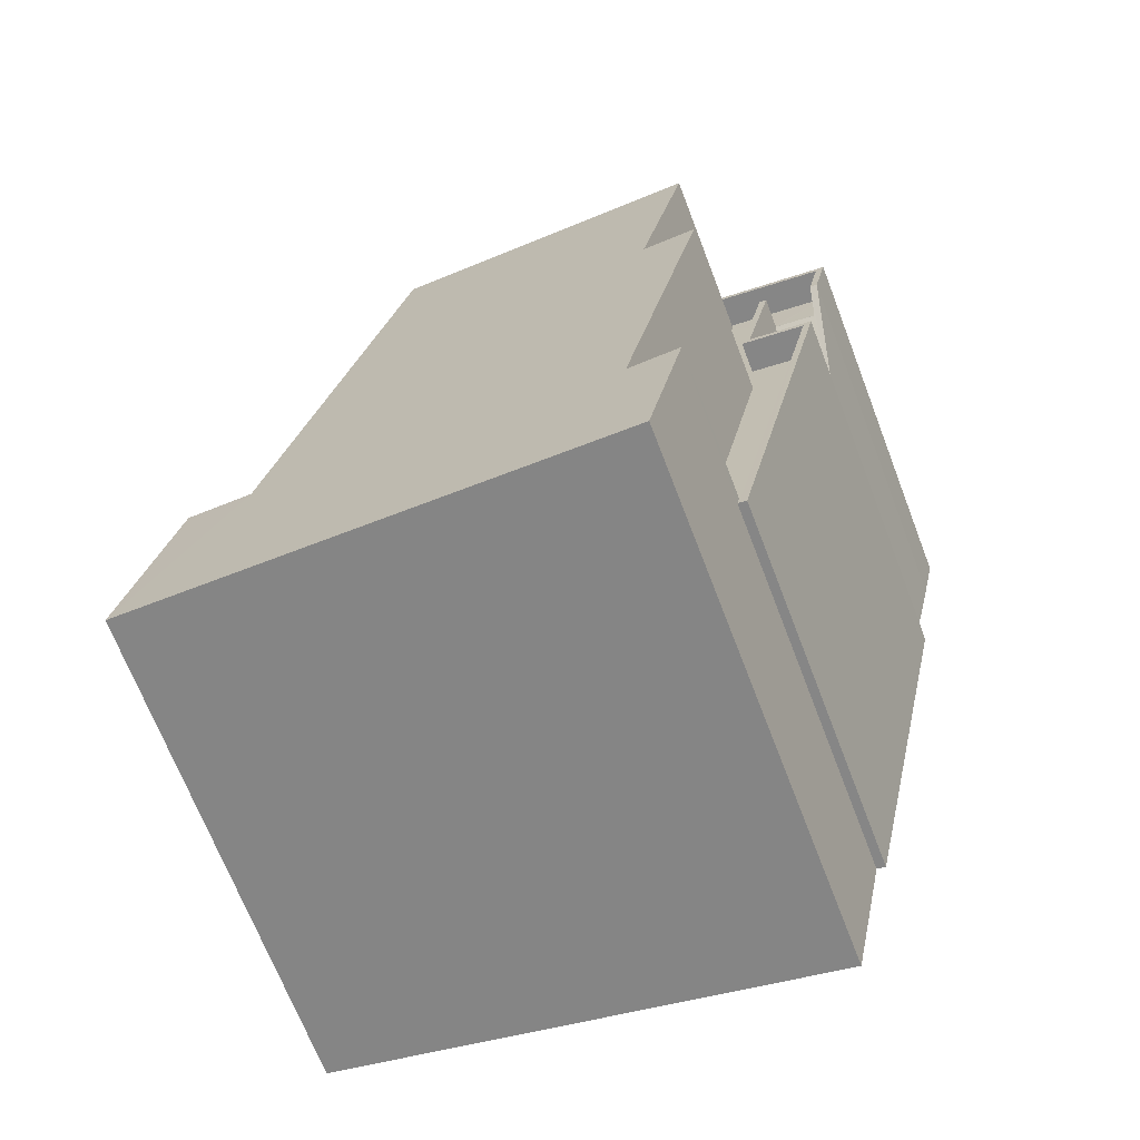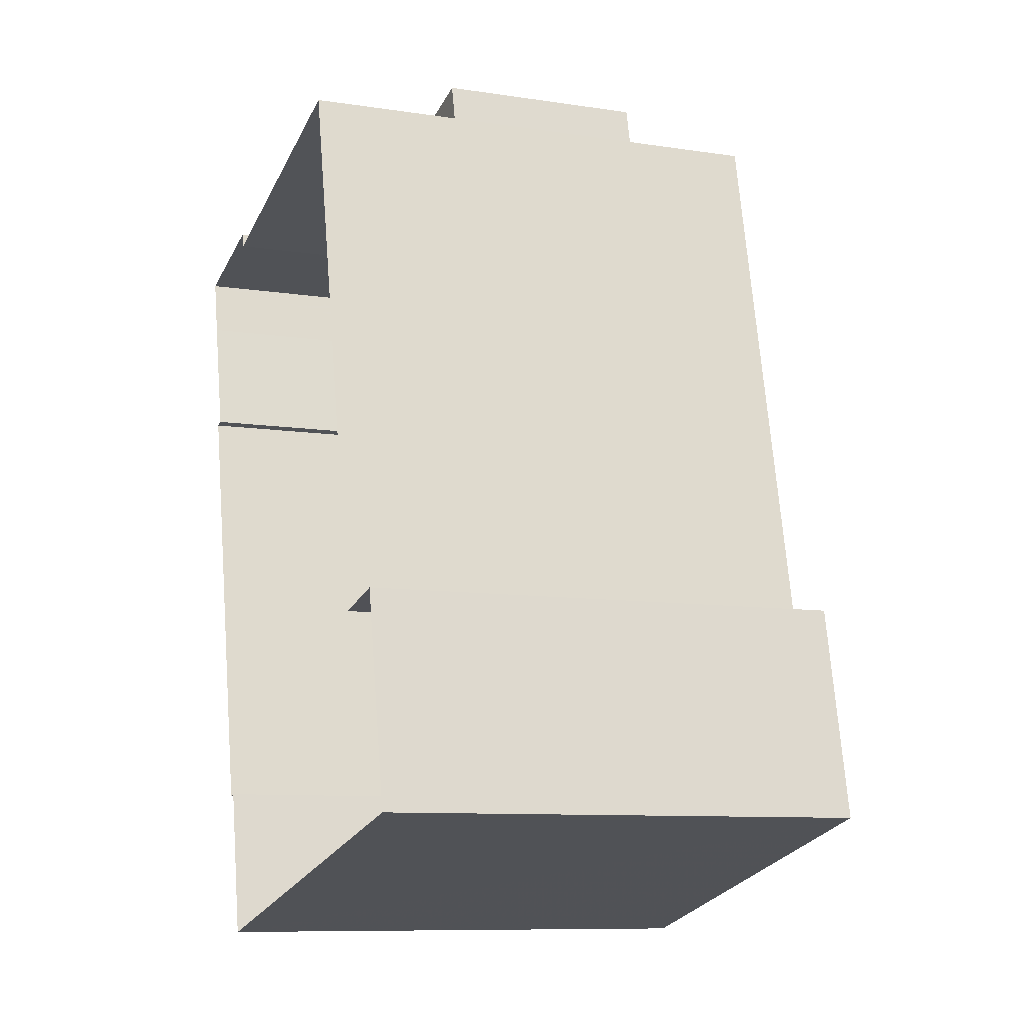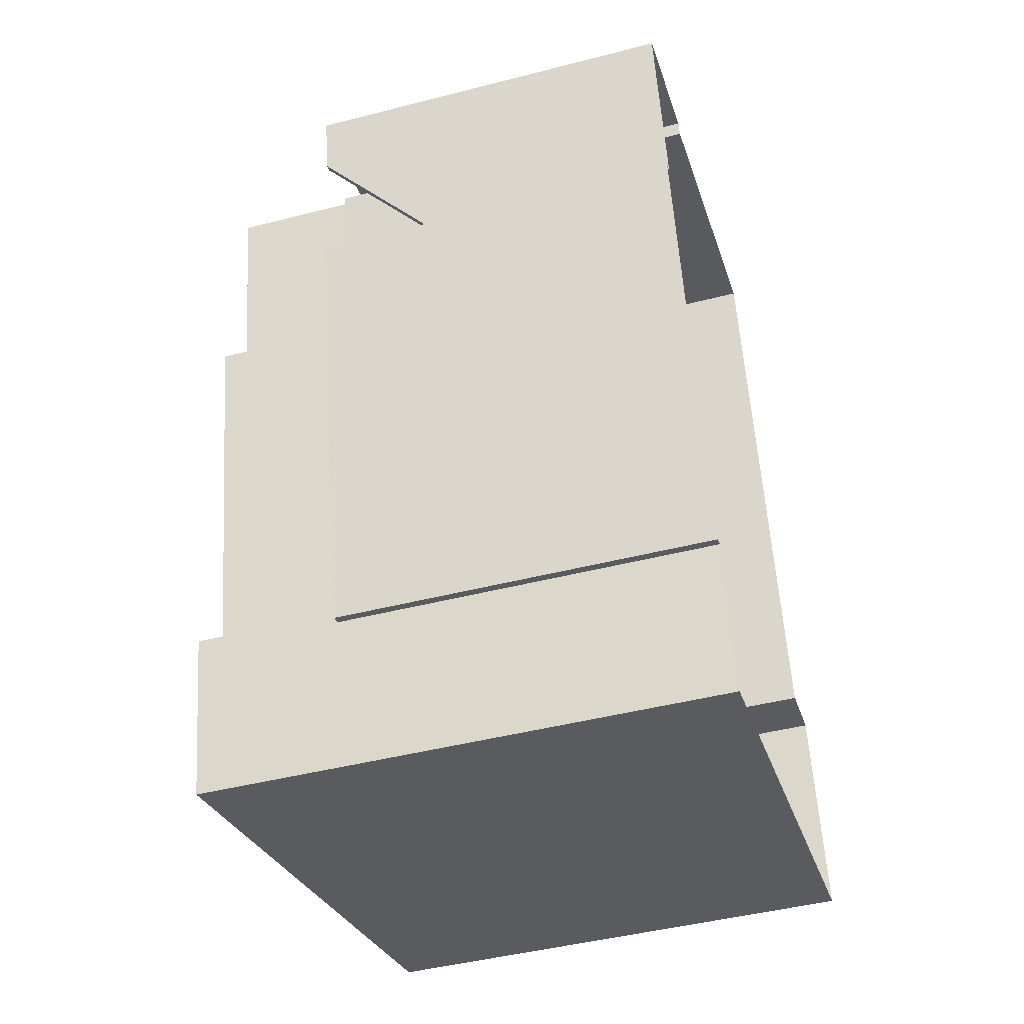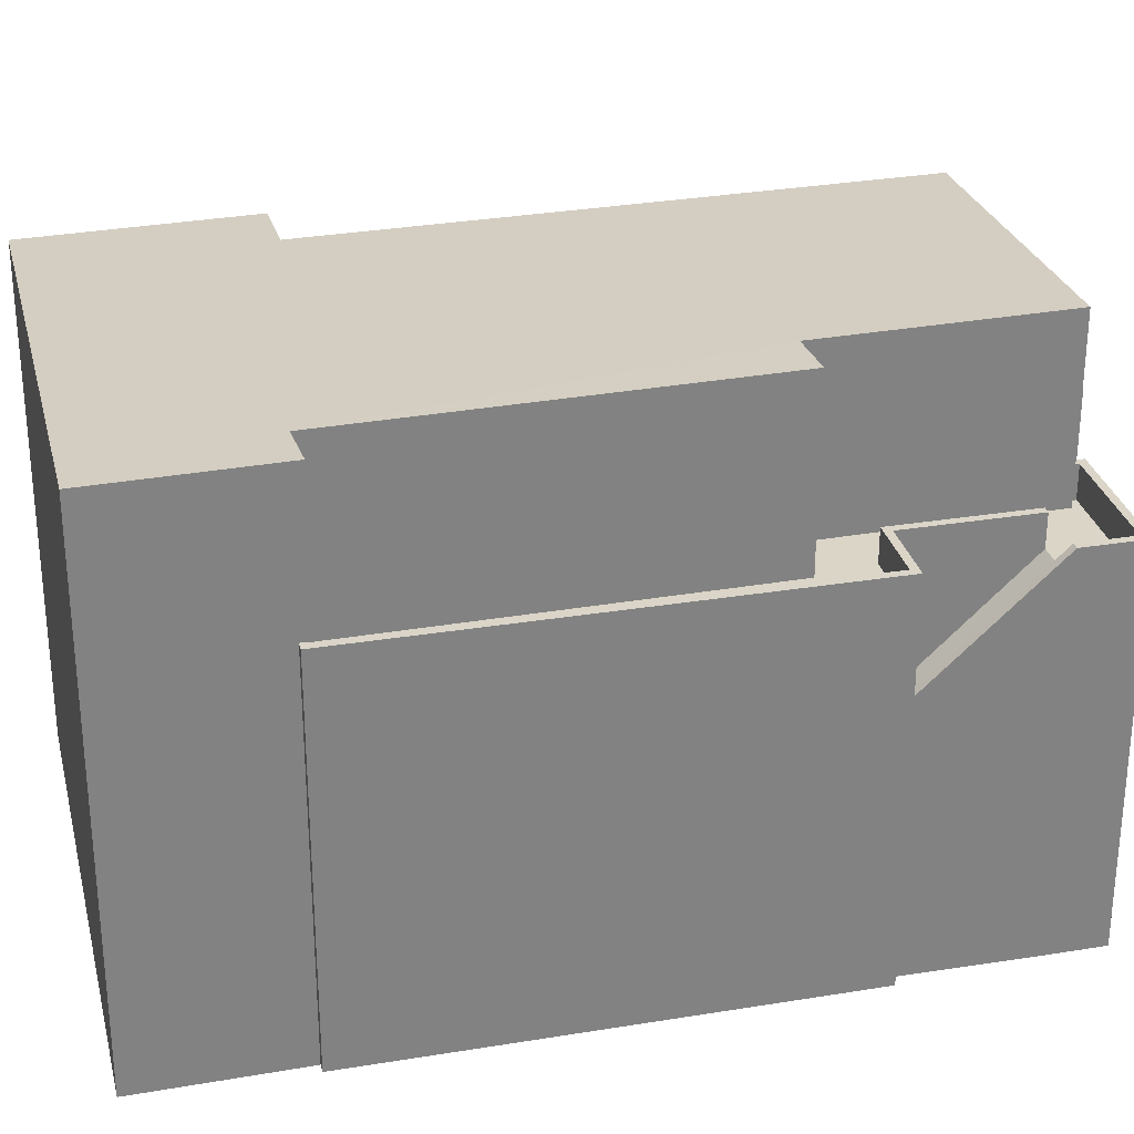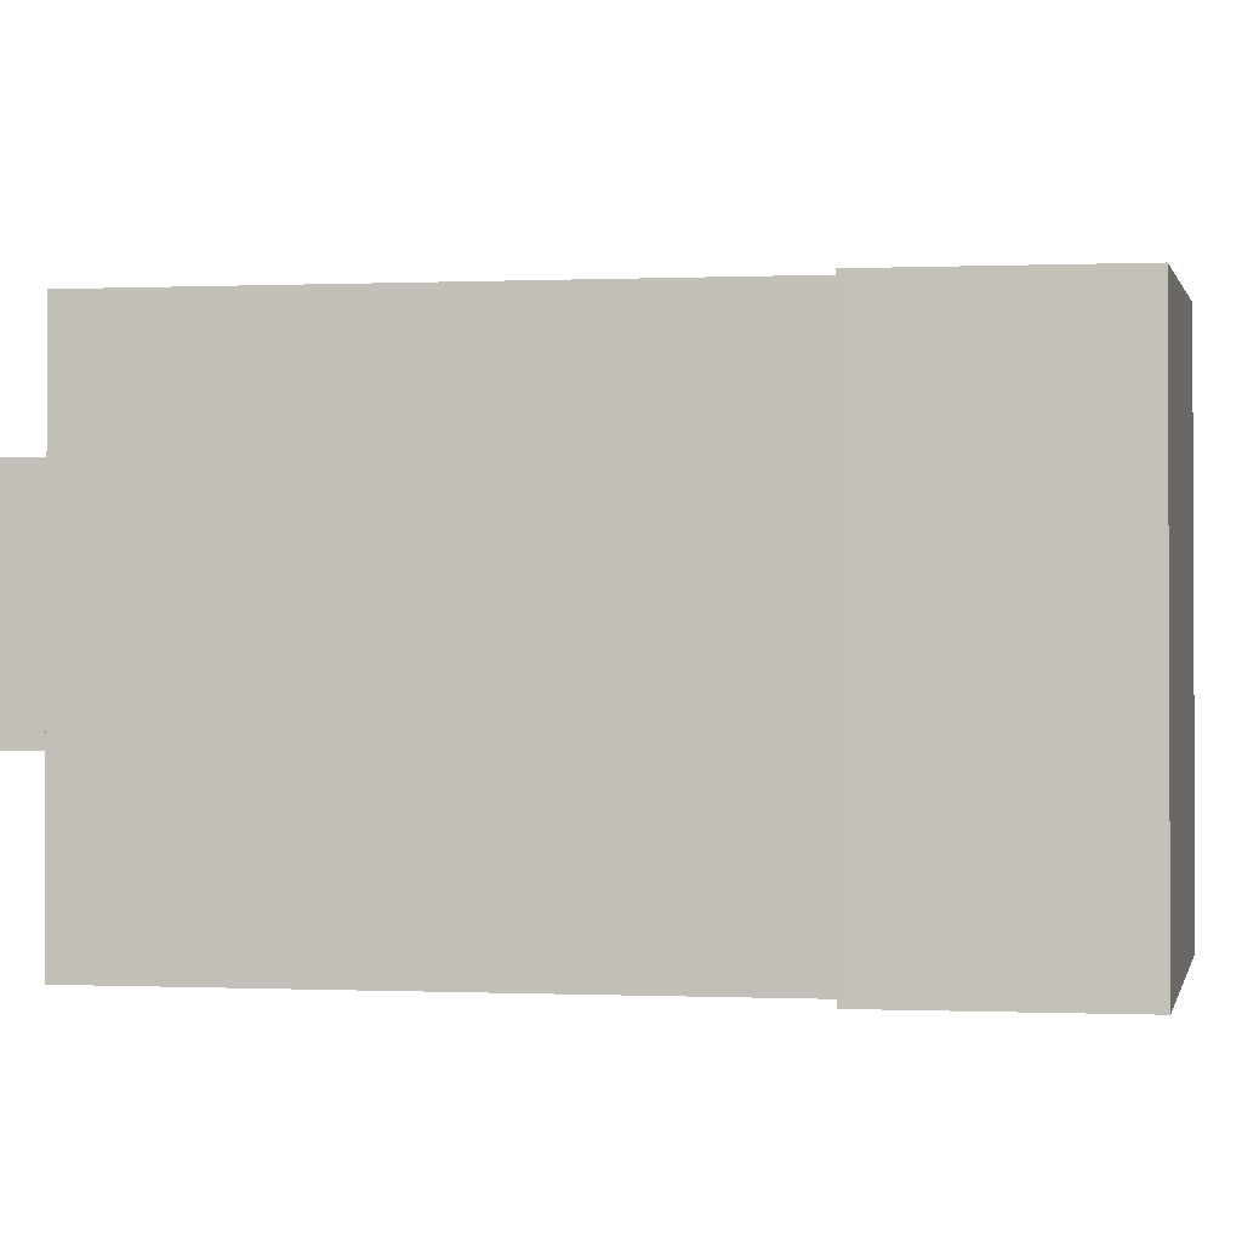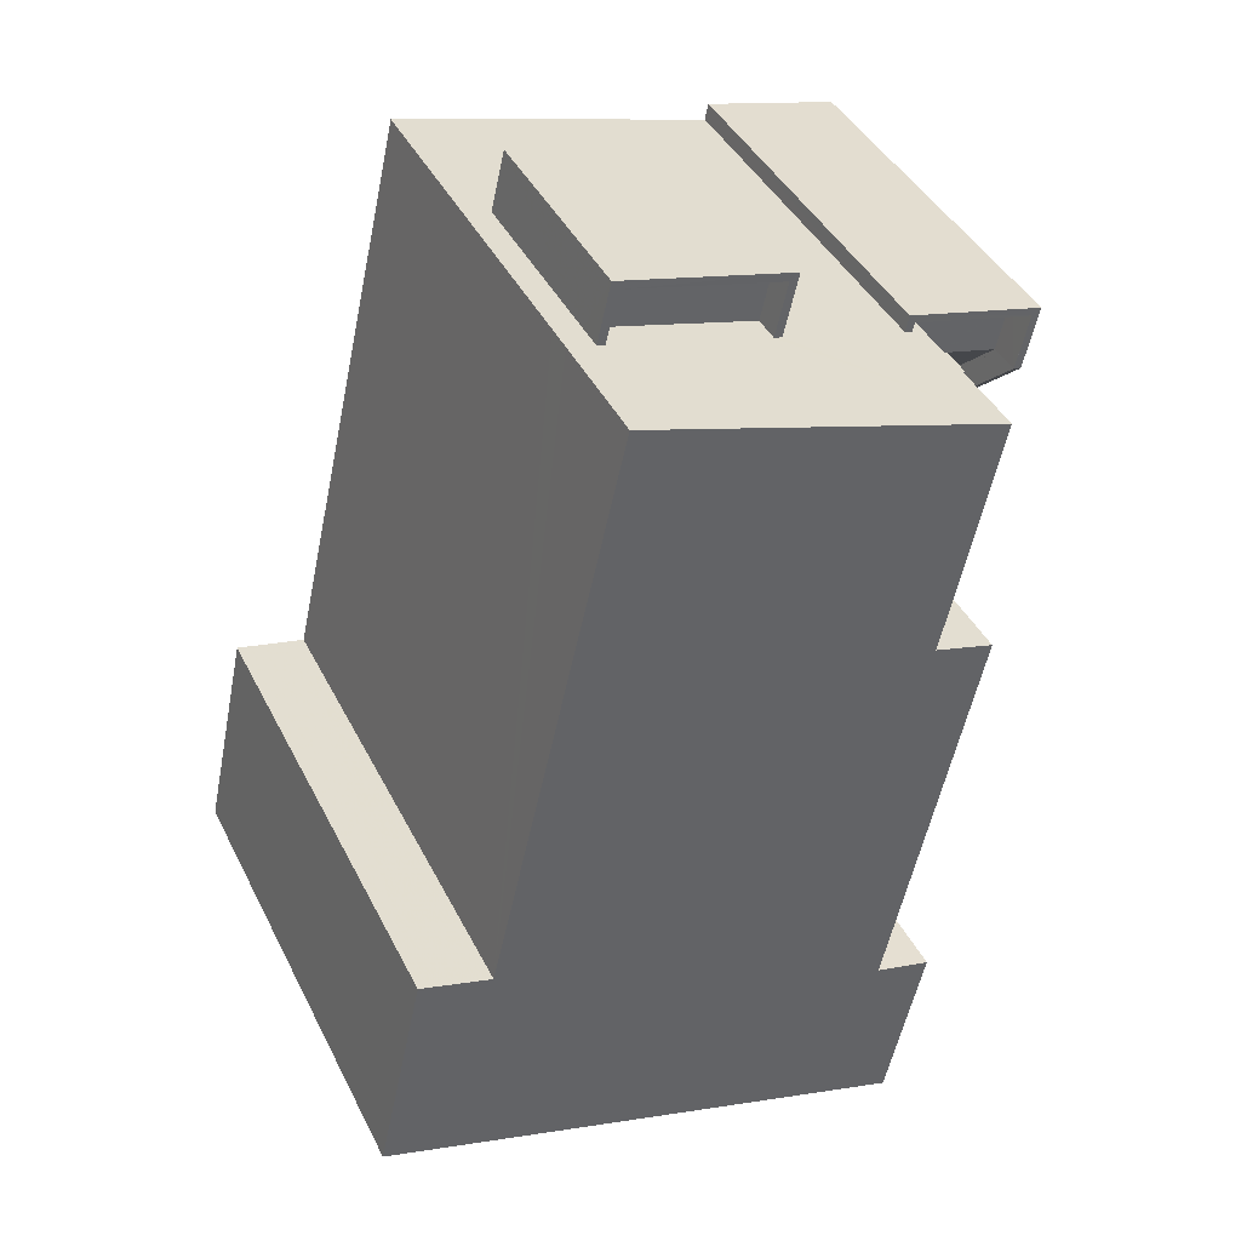
<metadata>
{"format":"obj","ext":"obj","renderer":"f3d","projection":"perspective","resolution":1024,"background":"white","views":[{"elev":-69.0,"azim":21.0,"up":"+Y"},{"elev":-9.6,"azim":-111.6,"up":"+Y"},{"elev":-45.2,"azim":106.6,"up":"+Y"},{"elev":29.5,"azim":63.7,"up":"+Z"},{"elev":-1.4,"azim":-91.3,"up":"+Z"},{"elev":41.2,"azim":-24.8,"up":"+Y"}]}
</metadata>
<code>
v 1.241e+04 -1.49e+04 21.75
v 1.241e+04 -1.49e+04 21.75
v 1.241e+04 -1.49e+04 21.75
v 1.242e+04 -1.49e+04 21.75
v 1.241e+04 -1.489e+04 21.75
v 1.242e+04 -1.489e+04 21.75
v 1.242e+04 -1.49e+04 21.75
v 1.242e+04 -1.49e+04 21.75
v 1.242e+04 -1.489e+04 21.75
v 1.242e+04 -1.489e+04 21.75
v 1.242e+04 -1.489e+04 21.75
v 1.242e+04 -1.489e+04 21.75
v 1.242e+04 -1.489e+04 21.75
v 1.241e+04 -1.489e+04 24.86
v 1.241e+04 -1.489e+04 24.86
v 1.242e+04 -1.489e+04 24.86
v 1.242e+04 -1.489e+04 24.86
v 1.242e+04 -1.489e+04 26.05
v 1.242e+04 -1.489e+04 28.26
v 1.242e+04 -1.489e+04 28.26
v 1.242e+04 -1.489e+04 26.05
v 1.242e+04 -1.489e+04 26.65
v 1.242e+04 -1.489e+04 28.86
v 1.242e+04 -1.489e+04 28.86
v 1.242e+04 -1.489e+04 26.65
v 1.242e+04 -1.489e+04 28.26
v 1.242e+04 -1.489e+04 28.26
v 1.242e+04 -1.489e+04 28.26
v 1.242e+04 -1.489e+04 28.26
v 1.242e+04 -1.489e+04 28.26
v 1.242e+04 -1.489e+04 28.26
v 1.242e+04 -1.49e+04 28.26
v 1.242e+04 -1.49e+04 28.26
v 1.242e+04 -1.489e+04 28.26
v 1.242e+04 -1.489e+04 28.26
v 1.242e+04 -1.489e+04 28.26
v 1.242e+04 -1.49e+04 28.26
v 1.242e+04 -1.489e+04 28.26
v 1.242e+04 -1.489e+04 28.26
v 1.242e+04 -1.49e+04 28.26
v 1.242e+04 -1.489e+04 28.86
v 1.242e+04 -1.489e+04 28.86
v 1.242e+04 -1.489e+04 28.86
v 1.242e+04 -1.489e+04 28.86
v 1.242e+04 -1.489e+04 28.86
v 1.242e+04 -1.489e+04 28.86
v 1.242e+04 -1.489e+04 28.86
v 1.242e+04 -1.489e+04 28.86
v 1.242e+04 -1.489e+04 28.86
v 1.242e+04 -1.489e+04 28.86
v 1.242e+04 -1.489e+04 28.86
v 1.242e+04 -1.489e+04 28.86
v 1.242e+04 -1.49e+04 28.86
v 1.242e+04 -1.49e+04 28.86
v 1.242e+04 -1.49e+04 28.86
v 1.242e+04 -1.49e+04 28.86
v 1.242e+04 -1.489e+04 28.86
v 1.242e+04 -1.489e+04 28.86
v 1.242e+04 -1.489e+04 31.52
v 1.241e+04 -1.489e+04 31.07
v 1.242e+04 -1.489e+04 31.49
v 1.242e+04 -1.489e+04 31.56
v 1.242e+04 -1.49e+04 31.51
v 1.241e+04 -1.49e+04 30.99
v 1.241e+04 -1.49e+04 30.89
v 1.241e+04 -1.49e+04 30.87
v 1.242e+04 -1.49e+04 31.58
v 1.242e+04 -1.49e+04 31.55
v 1.241e+04 -1.489e+04 28.36
v 1.242e+04 -1.489e+04 28.36
v 1.241e+04 -1.489e+04 28.36
v 1.242e+04 -1.489e+04 28.36
v 1.241e+04 -1.489e+04 28.86
v 1.241e+04 -1.489e+04 28.86
v 1.241e+04 -1.489e+04 28.86
v 1.241e+04 -1.489e+04 28.86
v 1.242e+04 -1.489e+04 28.86
v 1.242e+04 -1.489e+04 28.86
v 1.242e+04 -1.489e+04 28.86
v 1.242e+04 -1.489e+04 28.86
v 1.241e+04 -1.489e+04 28.86
v 1.241e+04 -1.489e+04 28.36
v 1.241e+04 -1.489e+04 28.36
f 1 2 3
f 4 2 1
f 1 5 6
f 7 8 9
f 8 4 1
f 10 11 12
f 6 5 11
f 13 11 10
f 6 11 13
f 9 8 6
f 8 1 6
f 14 15 16
f 17 14 16
f 18 19 20
f 21 18 20
f 22 23 24
f 25 22 24
f 26 27 28
f 29 26 30
f 31 32 33
f 28 27 34
f 35 36 31
f 32 37 33
f 28 38 35
f 26 39 30
f 28 35 39
f 36 40 32
f 38 36 35
f 26 28 39
f 31 36 32
f 41 42 43
f 41 44 45
f 44 46 45
f 43 42 47
f 44 48 46
f 41 43 44
f 49 50 51
f 51 50 52
f 53 54 55
f 55 54 56
f 50 57 58
f 57 56 58
f 50 49 57
f 57 55 56
f 59 60 61
f 62 61 63
f 64 65 66
f 61 60 64
f 67 63 68
f 68 63 66
f 61 64 63
f 63 64 66
f 69 70 71
f 69 72 70
f 73 74 75
f 74 73 76
f 76 73 77
f 78 79 80
f 77 79 78
f 73 79 77
f 29 19 25
f 29 25 24
f 19 18 25
f 13 22 6
f 13 23 22
f 21 50 25
f 50 58 25
f 21 25 18
f 22 9 6
f 22 58 9
f 25 58 22
f 56 7 9
f 58 56 9
f 56 54 8
f 7 56 8
f 13 10 23
f 23 45 46
f 23 10 45
f 42 41 12
f 11 42 12
f 45 12 41
f 45 10 12
f 21 20 50
f 50 30 52
f 50 20 30
f 19 29 30
f 20 19 30
f 24 46 48
f 24 23 46
f 52 30 39
f 51 52 39
f 49 39 35
f 49 51 39
f 57 49 35
f 31 57 35
f 55 31 33
f 55 57 31
f 37 55 33
f 37 53 55
f 47 34 27
f 43 47 27
f 26 43 27
f 26 44 43
f 29 24 26
f 24 48 44
f 24 44 26
f 47 59 28
f 80 60 59
f 81 60 74
f 34 47 28
f 5 17 11
f 17 42 11
f 5 82 14
f 59 47 42
f 14 82 83
f 60 75 74
f 75 80 69
f 72 69 80
f 5 14 17
f 78 42 17
f 80 59 78
f 80 75 60
f 78 59 42
f 82 1 64
f 64 60 81
f 82 5 1
f 82 64 81
f 37 32 53
f 8 54 4
f 32 67 53
f 4 54 68
f 54 67 68
f 53 67 54
f 66 2 4
f 68 66 4
f 66 3 2
f 66 65 3
f 65 1 3
f 65 64 1
f 74 82 81
f 74 83 82
f 61 38 28
f 59 61 28
f 36 38 61
f 62 36 61
f 63 36 62
f 63 40 36
f 32 40 63
f 67 32 63
f 75 71 73
f 75 69 71
f 79 71 70
f 79 73 71
f 80 79 70
f 72 80 70
f 15 83 76
f 76 83 74
f 14 83 15
f 15 77 16
f 15 76 77
f 78 16 77
f 78 17 16

</code>
